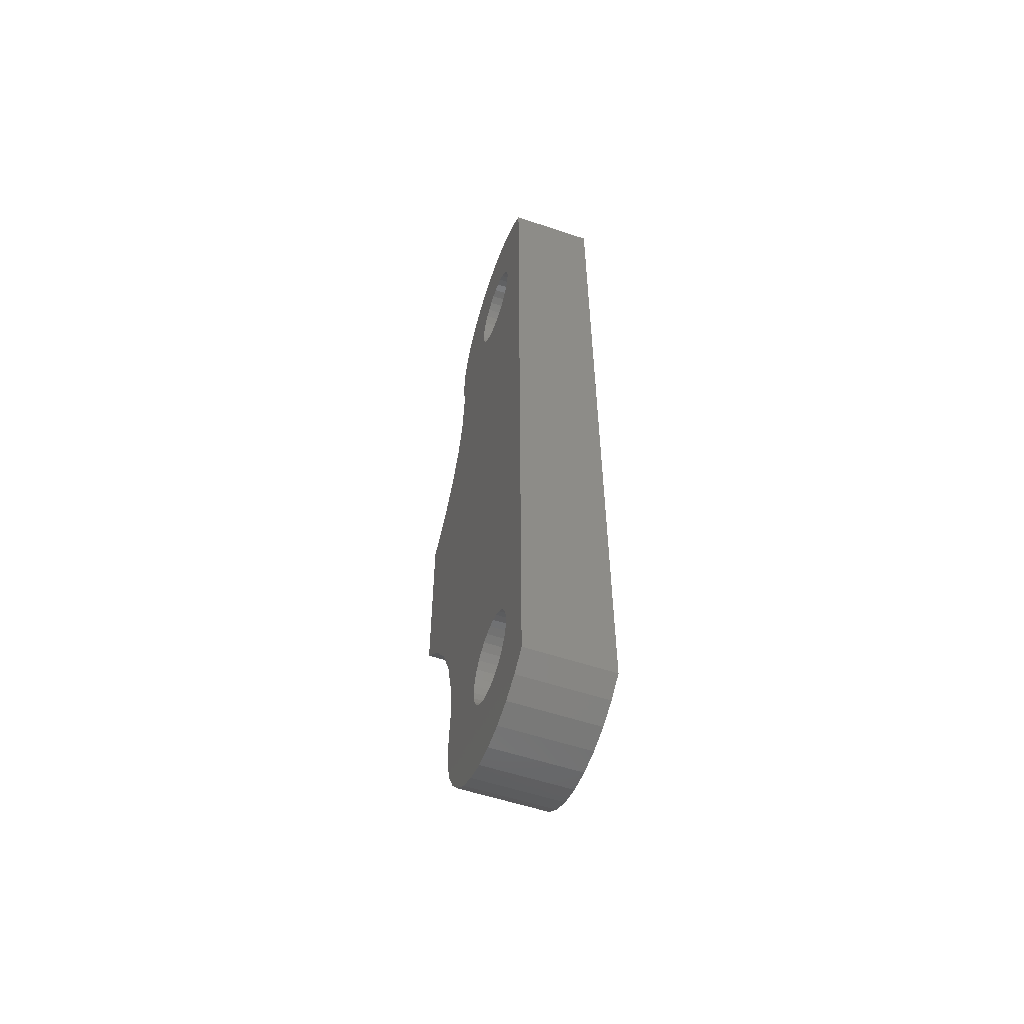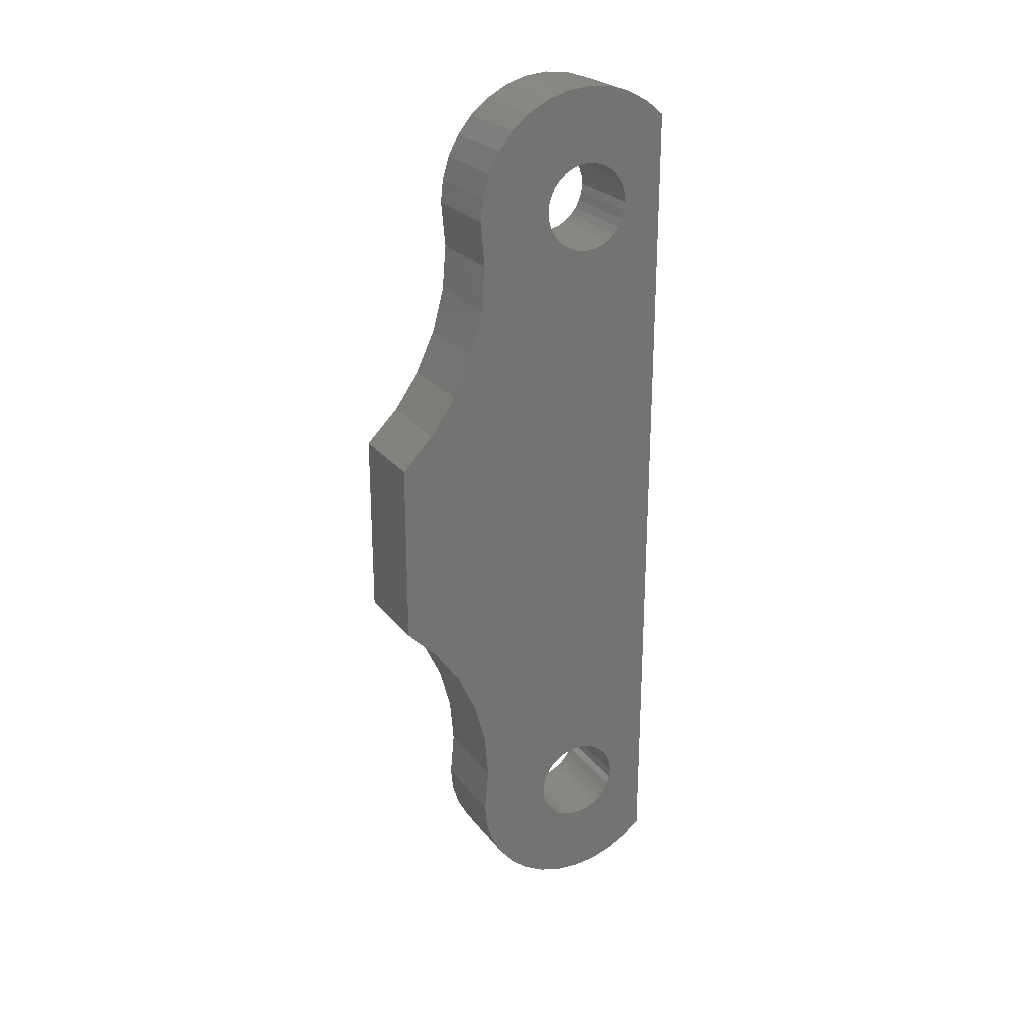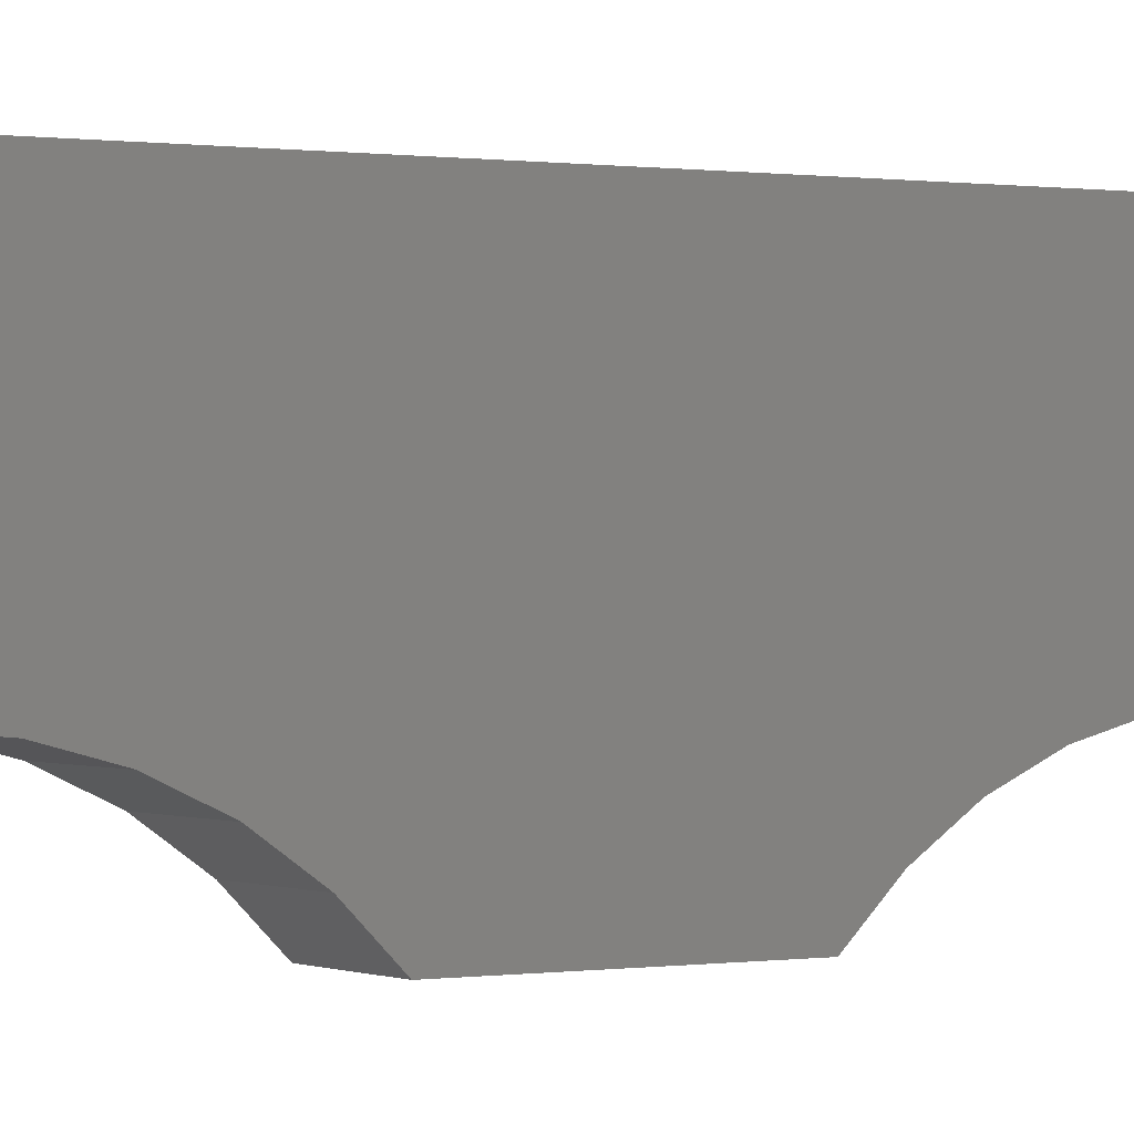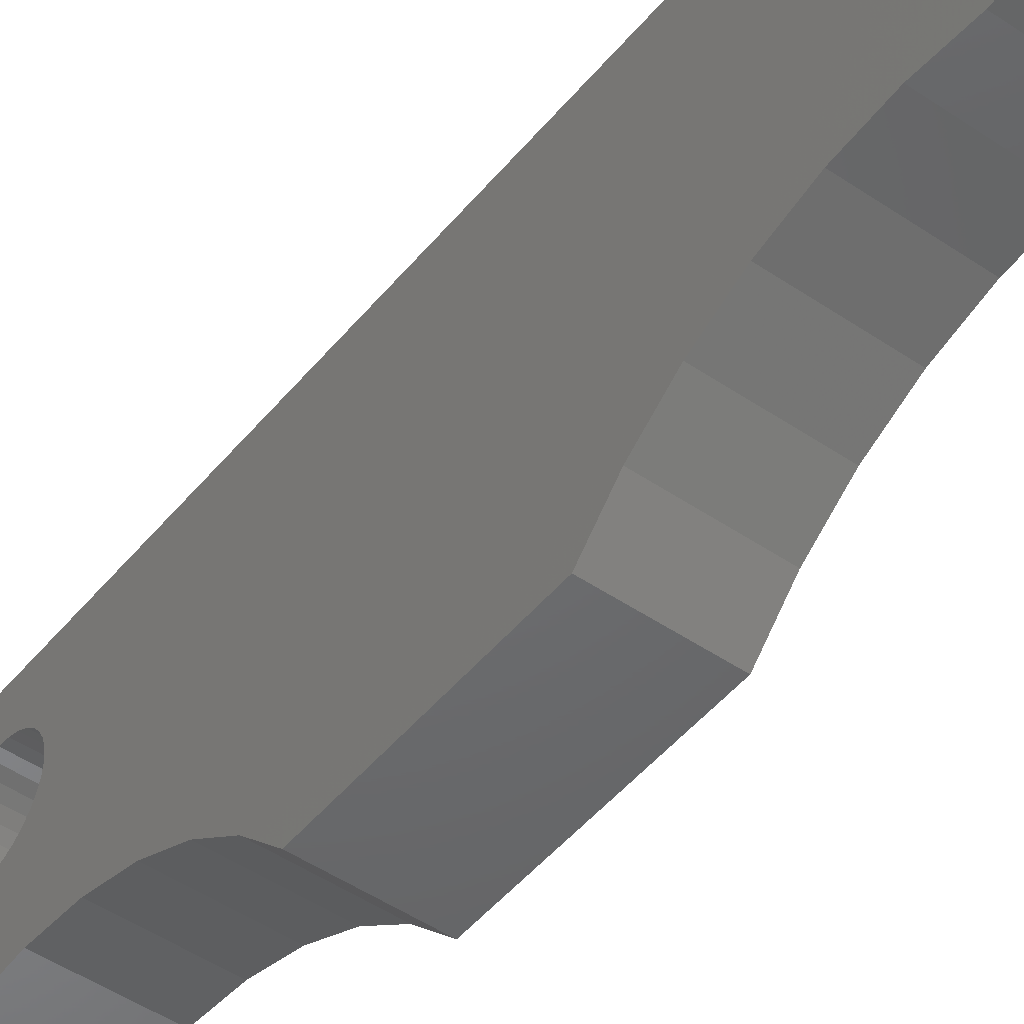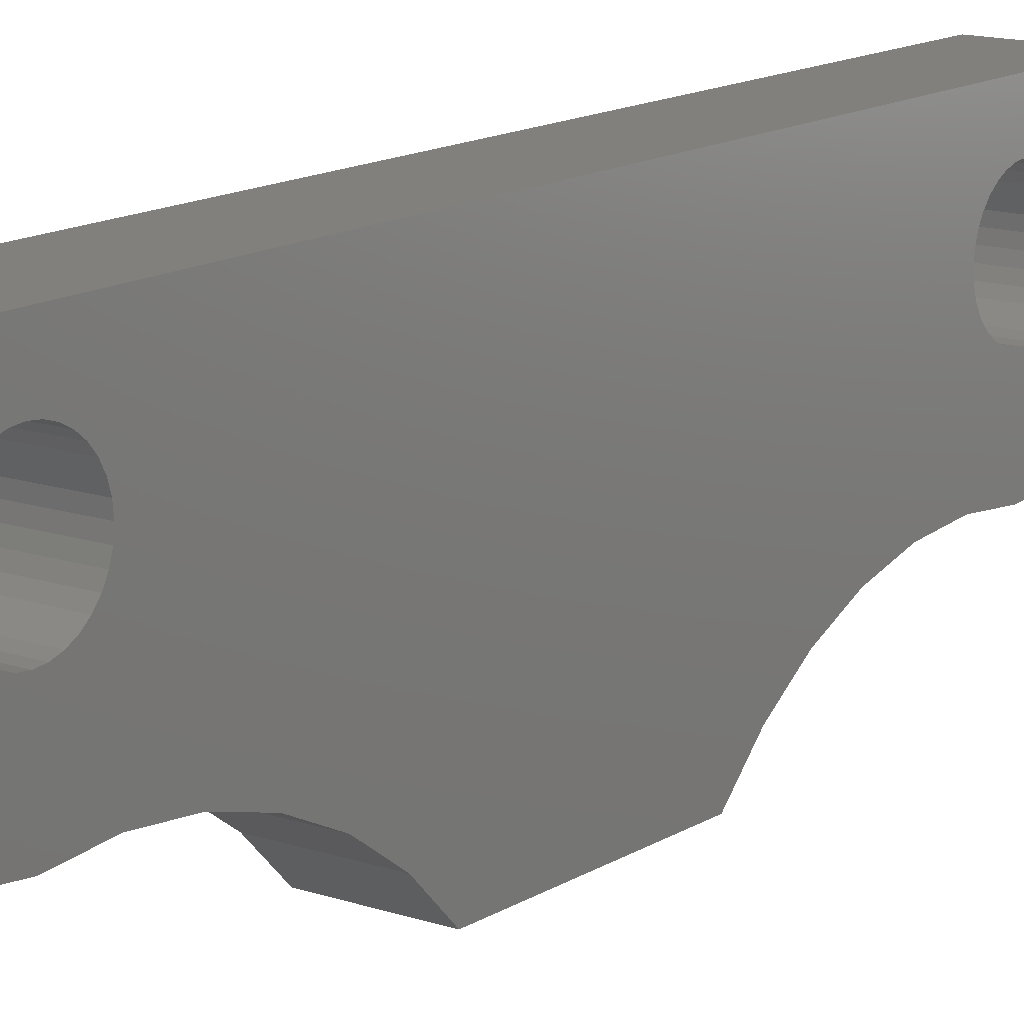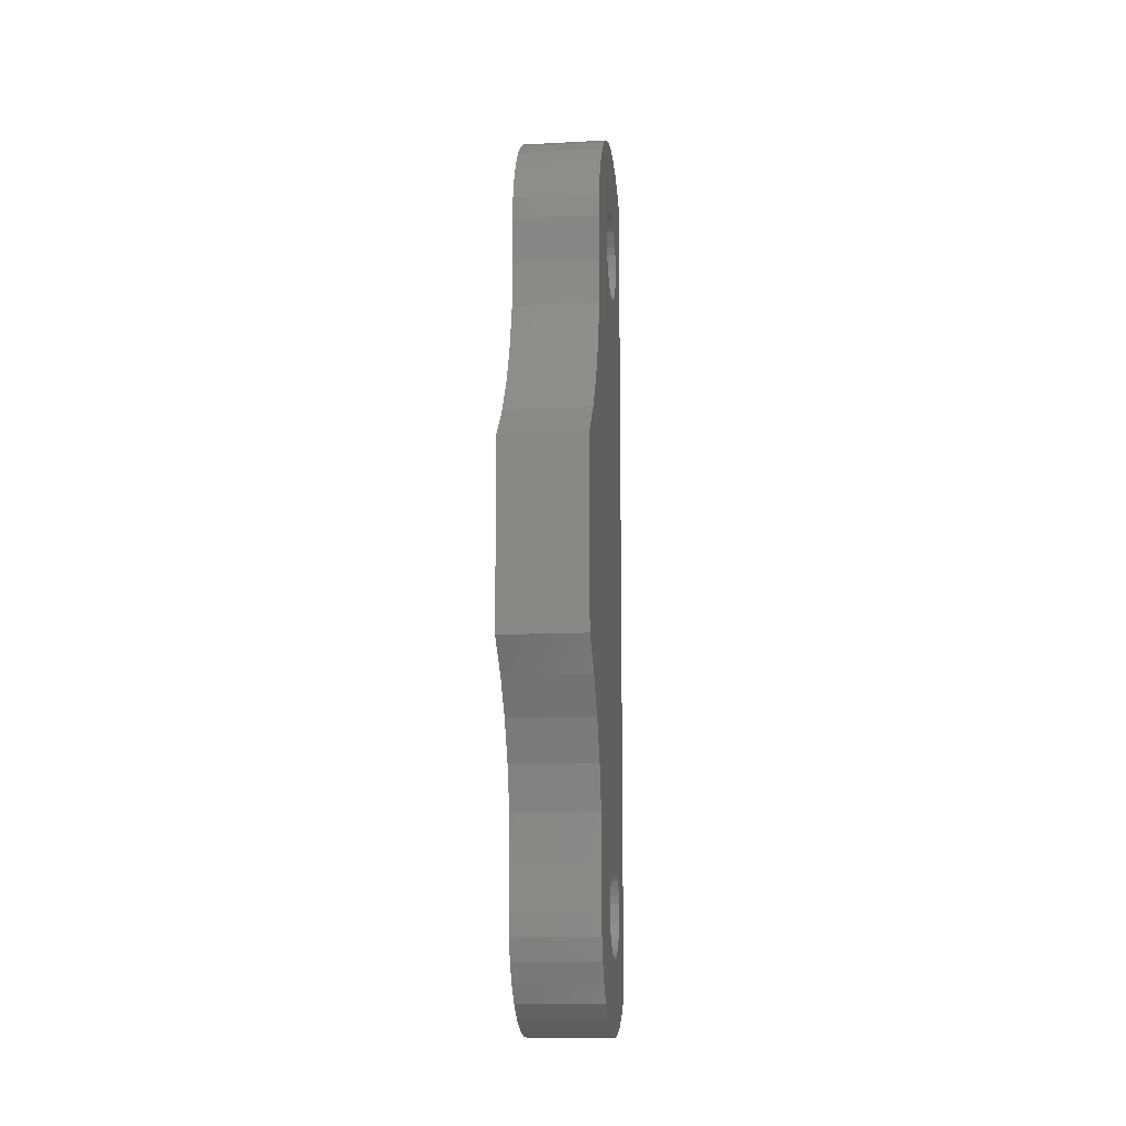
<metadata>
{"format":"stl","ext":"stl","renderer":"f3d","projection":"perspective","resolution":1024,"background":"white","views":[{"elev":-55.7,"azim":-19.4,"up":"+Y"},{"elev":24.6,"azim":-118.3,"up":"+Y"},{"elev":0.2,"azim":-122.7,"up":"+Z"},{"elev":-48.2,"azim":142.6,"up":"+Z"},{"elev":14.1,"azim":-143.3,"up":"+Z"},{"elev":-11.1,"azim":-172.7,"up":"+Y"}]}
</metadata>
<code>
# stl→obj: 204 verts, 412 faces
v 0.07031 0.1657 -0.1758
v 0 0.2014 -0.1662
v 0.07031 0.2014 -0.1662
v 0 0.2382 -0.1631
v 0.07031 0.2382 -0.1631
v 0 0.275 -0.1664
v 0.07031 0.275 -0.1664
v 0 0.1657 -0.1758
v 0.07031 0.1322 -0.1914
v 0 0.1322 -0.1914
v 0.07031 0.102 -0.2126
v 0 0.102 -0.2126
v 0.07031 0.07599 -0.2388
v 0 0.07599 -0.2388
v 0.07031 0.294 -0.1646
v 0 0.294 -0.1646
v 0.07031 0.3123 -0.159
v 0 0.3123 -0.159
v 0.07031 0.3291 -0.15
v 0 0.3291 -0.15
v 0.07031 0.3439 -0.1378
v 0 0.3439 -0.1378
v 0.07031 0.356 -0.1231
v 0 0.356 -0.1231
v 0.07031 0.365 -0.1062
v 0 0.365 -0.1062
v 0.07031 0.3705 -0.0879
v 0 0.3705 -0.0879
v 0.07031 0.3724 -0.06889
v 0 0.3724 -0.06889
v 0.07031 0.3705 -0.04988
v 0 0.3705 -0.04988
v 0.07031 0.3649 -0.0316
v 0 0.3649 -0.0316
v 0.07031 0.3559 -0.01476
v 0 0.3559 -0.01476
v 0.07031 0.3438 -5.551e-17
v 0 0.3438 -5.551e-17
v 0 -0.1657 -0.1758
v 0.07031 -0.2014 -0.1662
v 0 -0.2014 -0.1662
v 0.07031 -0.2382 -0.1631
v 0 -0.2382 -0.1631
v 0.07031 -0.275 -0.1664
v 0 -0.275 -0.1664
v 0.07031 -0.1657 -0.1758
v 0 -0.1322 -0.1914
v 0.07031 -0.1322 -0.1914
v 0 -0.102 -0.2126
v 0.07031 -0.102 -0.2126
v 0 -0.07599 -0.2388
v 0.07031 -0.07599 -0.2388
v 0 -0.294 -0.1646
v 0.07031 -0.294 -0.1646
v 0 -0.3123 -0.159
v 0.07031 -0.3123 -0.159
v 0 -0.3291 -0.15
v 0.07031 -0.3291 -0.15
v 0 -0.3439 -0.1378
v 0.07031 -0.3439 -0.1378
v 0 -0.356 -0.1231
v 0.07031 -0.356 -0.1231
v 0 -0.365 -0.1062
v 0.07031 -0.365 -0.1062
v 0 -0.3705 -0.0879
v 0.07031 -0.3705 -0.0879
v 0 -0.3724 -0.06889
v 0.07031 -0.3724 -0.06889
v 0 -0.3705 -0.04988
v 0.07031 -0.3705 -0.04988
v 0 -0.3649 -0.0316
v 0.07031 -0.3649 -0.0316
v 0 -0.3559 -0.01476
v 0.07031 -0.3559 -0.01476
v 0 -0.3438 -2.776e-17
v 0.07031 -0.3438 -2.776e-17
v 0 -0.3105 -0.07581
v 0 -0.3112 -0.06875
v 0 -0.3105 -0.06169
v 0 -0.275 -0.03257
v 0 -0.3084 -0.0826
v 0 -0.3051 -0.08885
v 0 -0.2612 -0.03532
v 0 -0.2679 -0.03326
v 0 0.2679 -0.03326
v 0 0.2612 -0.03532
v 0 -0.2549 -0.03866
v 0 0.2549 -0.03866
v 0 -0.2494 -0.04316
v 0 0.2494 -0.04316
v 0 -0.2449 -0.04865
v 0 0.2449 -0.04865
v 0 -0.2416 -0.0549
v 0 0.2416 -0.0549
v 0 -0.2395 -0.06169
v 0 0.2395 -0.06169
v 0 0.2416 -0.0826
v 0 -0.2416 -0.0826
v 0 0.2395 -0.07581
v 0 -0.2449 -0.08885
v 0 0.2449 -0.08885
v 0 -0.2494 -0.09434
v 0 0.2494 -0.09434
v 0 -0.2549 -0.09884
v 0 0.2549 -0.09884
v 0 -0.2612 -0.1022
v 0 0.2612 -0.1022
v 0 -0.2679 -0.1042
v 0 0.2679 -0.1042
v 0 0.3105 -0.07581
v 0 0.3112 -0.06875
v 0 0.3084 -0.0826
v 0 0.3051 -0.08885
v 0 0.3006 -0.09434
v 0 0.275 -0.03257
v 0 -0.2821 -0.03326
v 0 -0.2888 -0.03532
v 0 -0.2951 -0.03866
v 0 -0.3006 -0.04316
v 0 -0.3051 -0.04865
v 0 -0.3084 -0.0549
v 0 -0.275 -0.1049
v 0 -0.3006 -0.09434
v 0 -0.2951 -0.09884
v 0 -0.2888 -0.1022
v 0 -0.2821 -0.1042
v 0 0.275 -0.1049
v 0 0.3051 -0.04865
v 0 0.3006 -0.04316
v 0 0.2951 -0.03866
v 0 0.2888 -0.03532
v 0 0.2821 -0.03326
v 0 0.3105 -0.06169
v 0 0.3084 -0.0549
v 0 0.2821 -0.1042
v 0 0.2888 -0.1022
v 0 0.2951 -0.09884
v 0 -0.2395 -0.07581
v 0 -0.2388 -0.06875
v 0 0.2388 -0.06875
v 0.07031 -0.3112 -0.06875
v 0.07031 -0.3105 -0.07581
v 0.07031 -0.3105 -0.06169
v 0.07031 -0.275 -0.03257
v 0.07031 -0.3084 -0.0826
v 0.07031 -0.3051 -0.08885
v 0.07031 0.2679 -0.03326
v 0.07031 -0.2679 -0.03326
v 0.07031 -0.2612 -0.03532
v 0.07031 0.2612 -0.03532
v 0.07031 -0.2549 -0.03866
v 0.07031 0.2549 -0.03866
v 0.07031 -0.2494 -0.04316
v 0.07031 0.2494 -0.04316
v 0.07031 -0.2449 -0.04865
v 0.07031 0.2449 -0.04865
v 0.07031 -0.2416 -0.0549
v 0.07031 0.2416 -0.0549
v 0.07031 -0.2395 -0.06169
v 0.07031 0.2395 -0.06169
v 0.07031 0.2395 -0.07581
v 0.07031 -0.2416 -0.0826
v 0.07031 0.2416 -0.0826
v 0.07031 -0.2449 -0.08885
v 0.07031 0.2449 -0.08885
v 0.07031 -0.2494 -0.09434
v 0.07031 0.2494 -0.09434
v 0.07031 -0.2549 -0.09884
v 0.07031 0.2549 -0.09884
v 0.07031 -0.2612 -0.1022
v 0.07031 0.2612 -0.1022
v 0.07031 -0.2679 -0.1042
v 0.07031 0.2679 -0.1042
v 0.07031 0.3112 -0.06875
v 0.07031 0.3105 -0.07581
v 0.07031 0.3084 -0.0826
v 0.07031 0.3051 -0.08885
v 0.07031 0.3006 -0.09434
v 0.07031 0.275 -0.03257
v 0.07031 -0.3051 -0.04865
v 0.07031 -0.3006 -0.04316
v 0.07031 -0.2951 -0.03866
v 0.07031 -0.2888 -0.03532
v 0.07031 -0.2821 -0.03326
v 0.07031 -0.3084 -0.0549
v 0.07031 -0.275 -0.1049
v 0.07031 -0.2821 -0.1042
v 0.07031 -0.2888 -0.1022
v 0.07031 -0.2951 -0.09884
v 0.07031 -0.3006 -0.09434
v 0.07031 0.275 -0.1049
v 0.07031 0.2821 -0.03326
v 0.07031 0.2888 -0.03532
v 0.07031 0.2951 -0.03866
v 0.07031 0.3006 -0.04316
v 0.07031 0.3051 -0.04865
v 0.07031 0.3084 -0.0549
v 0.07031 0.3105 -0.06169
v 0.07031 0.2951 -0.09884
v 0.07031 0.2888 -0.1022
v 0.07031 0.2821 -0.1042
v 0.07031 0.2388 -0.06875
v 0.07031 -0.2388 -0.06875
v 0.07031 -0.2395 -0.07581
f 1 2 3
f 3 2 4
f 3 4 5
f 5 4 6
f 5 6 7
f 2 1 8
f 8 1 9
f 8 9 10
f 10 9 11
f 10 11 12
f 12 11 13
f 12 13 14
f 7 6 15
f 15 6 16
f 15 16 17
f 17 16 18
f 17 18 19
f 19 18 20
f 19 20 21
f 21 20 22
f 21 22 23
f 23 22 24
f 23 24 25
f 25 24 26
f 25 26 27
f 27 26 28
f 27 28 29
f 29 28 30
f 29 30 31
f 31 30 32
f 31 32 33
f 33 32 34
f 33 34 35
f 35 34 36
f 35 36 37
f 37 36 38
f 39 40 41
f 41 40 42
f 41 42 43
f 43 42 44
f 43 44 45
f 40 39 46
f 46 39 47
f 46 47 48
f 48 47 49
f 48 49 50
f 50 49 51
f 50 51 52
f 45 44 53
f 53 44 54
f 53 54 55
f 55 54 56
f 55 56 57
f 57 56 58
f 57 58 59
f 59 58 60
f 59 60 61
f 61 60 62
f 61 62 63
f 63 62 64
f 63 64 65
f 65 64 66
f 65 66 67
f 67 66 68
f 67 68 69
f 69 68 70
f 69 70 71
f 71 70 72
f 71 72 73
f 73 72 74
f 73 74 75
f 75 74 76
f 77 67 78
f 67 79 78
f 80 73 75
f 77 65 67
f 65 77 81
f 82 65 81
f 83 84 85
f 86 83 85
f 87 83 86
f 88 87 86
f 89 87 88
f 90 89 88
f 91 89 90
f 92 91 90
f 93 91 92
f 94 93 92
f 95 93 94
f 96 95 94
f 97 98 99
f 100 98 97
f 101 100 97
f 102 100 101
f 103 102 101
f 104 102 103
f 105 104 103
f 106 104 105
f 107 106 105
f 108 106 107
f 109 108 107
f 2 41 4
f 39 41 2
f 30 110 111
f 28 110 30
f 112 110 28
f 113 112 28
f 114 113 28
f 38 36 115
f 38 115 85
f 38 85 84
f 38 84 80
f 38 80 75
f 71 73 80
f 71 80 116
f 71 116 117
f 71 117 118
f 71 118 119
f 71 119 120
f 71 120 69
f 69 120 121
f 69 121 79
f 69 79 67
f 122 43 45
f 122 45 53
f 122 53 55
f 122 55 57
f 122 57 59
f 122 59 61
f 122 61 63
f 63 65 82
f 63 82 123
f 63 123 124
f 63 124 125
f 63 125 126
f 63 126 122
f 43 122 108
f 43 108 109
f 43 109 127
f 43 127 4
f 43 4 41
f 34 32 128
f 34 128 129
f 34 129 130
f 34 130 131
f 34 131 132
f 34 132 115
f 34 115 36
f 32 30 111
f 32 111 133
f 32 133 134
f 32 134 128
f 127 26 24
f 127 24 22
f 127 22 20
f 127 20 18
f 127 18 16
f 127 16 6
f 127 6 4
f 26 127 135
f 26 135 136
f 26 136 137
f 26 137 114
f 26 114 28
f 98 138 99
f 99 138 139
f 99 139 140
f 140 139 95
f 140 95 96
f 2 8 39
f 39 8 10
f 39 10 47
f 47 10 12
f 47 12 49
f 49 12 14
f 49 14 51
f 141 68 142
f 141 143 68
f 76 74 144
f 68 66 142
f 145 142 66
f 145 66 146
f 147 148 149
f 147 149 150
f 150 149 151
f 150 151 152
f 152 151 153
f 152 153 154
f 154 153 155
f 154 155 156
f 156 155 157
f 156 157 158
f 158 157 159
f 158 159 160
f 161 162 163
f 163 162 164
f 163 164 165
f 165 164 166
f 165 166 167
f 167 166 168
f 167 168 169
f 169 168 170
f 169 170 171
f 171 170 172
f 171 172 173
f 5 40 3
f 3 40 46
f 174 175 29
f 29 175 27
f 27 175 176
f 27 176 177
f 27 177 178
f 37 76 144
f 37 144 148
f 37 148 147
f 37 147 179
f 37 179 35
f 72 70 180
f 72 180 181
f 72 181 182
f 72 182 183
f 72 183 184
f 72 184 144
f 72 144 74
f 70 68 143
f 70 143 185
f 70 185 180
f 186 64 62
f 186 62 60
f 186 60 58
f 186 58 56
f 186 56 54
f 186 54 44
f 186 44 42
f 64 186 187
f 64 187 188
f 64 188 189
f 64 189 190
f 64 190 146
f 64 146 66
f 42 40 5
f 42 5 191
f 42 191 173
f 42 173 172
f 42 172 186
f 33 35 179
f 33 179 192
f 33 192 193
f 33 193 194
f 33 194 195
f 33 195 196
f 33 196 31
f 31 196 197
f 31 197 198
f 31 198 174
f 31 174 29
f 191 5 7
f 191 7 15
f 191 15 17
f 191 17 19
f 191 19 21
f 191 21 23
f 191 23 25
f 25 27 178
f 25 178 199
f 25 199 200
f 25 200 201
f 25 201 191
f 160 159 202
f 202 159 203
f 202 203 161
f 161 203 204
f 161 204 162
f 52 13 50
f 50 13 11
f 50 11 48
f 48 11 9
f 48 9 46
f 46 9 1
f 46 1 3
f 52 51 13
f 13 51 14
f 37 38 76
f 76 38 75
f 179 132 192
f 192 132 131
f 192 131 193
f 193 131 130
f 193 130 194
f 194 130 129
f 194 129 195
f 195 129 128
f 195 128 196
f 196 128 134
f 196 134 197
f 197 134 133
f 197 133 198
f 198 133 111
f 198 111 174
f 132 179 115
f 115 179 147
f 115 147 85
f 85 147 150
f 85 150 86
f 86 150 152
f 86 152 88
f 88 152 154
f 88 154 90
f 90 154 156
f 90 156 92
f 92 156 158
f 92 158 94
f 94 158 160
f 94 160 96
f 96 160 202
f 96 202 140
f 191 109 173
f 173 109 107
f 173 107 171
f 171 107 105
f 171 105 169
f 169 105 103
f 169 103 167
f 167 103 101
f 167 101 165
f 165 101 97
f 165 97 163
f 163 97 99
f 163 99 161
f 161 99 140
f 161 140 202
f 109 191 127
f 127 191 201
f 127 201 135
f 135 201 200
f 135 200 136
f 136 200 199
f 136 199 137
f 137 199 178
f 137 178 114
f 114 178 177
f 114 177 113
f 113 177 176
f 113 176 112
f 112 176 175
f 112 175 110
f 110 175 174
f 110 174 111
f 80 184 116
f 116 184 183
f 116 183 117
f 117 183 182
f 117 182 118
f 118 182 181
f 118 181 119
f 119 181 180
f 119 180 120
f 120 180 185
f 120 185 121
f 121 185 143
f 121 143 79
f 79 143 141
f 79 141 78
f 184 80 144
f 144 80 84
f 144 84 148
f 148 84 83
f 148 83 149
f 149 83 87
f 149 87 151
f 151 87 89
f 151 89 153
f 153 89 91
f 153 91 155
f 155 91 93
f 155 93 157
f 157 93 95
f 157 95 159
f 159 95 139
f 159 139 203
f 122 172 108
f 108 172 170
f 108 170 106
f 106 170 168
f 106 168 104
f 104 168 166
f 104 166 102
f 102 166 164
f 102 164 100
f 100 164 162
f 100 162 98
f 98 162 204
f 98 204 138
f 138 204 203
f 138 203 139
f 172 122 186
f 186 122 126
f 186 126 187
f 187 126 125
f 187 125 188
f 188 125 124
f 188 124 189
f 189 124 123
f 189 123 190
f 190 123 82
f 190 82 146
f 146 82 81
f 146 81 145
f 145 81 77
f 145 77 142
f 142 77 78
f 142 78 141

</code>
